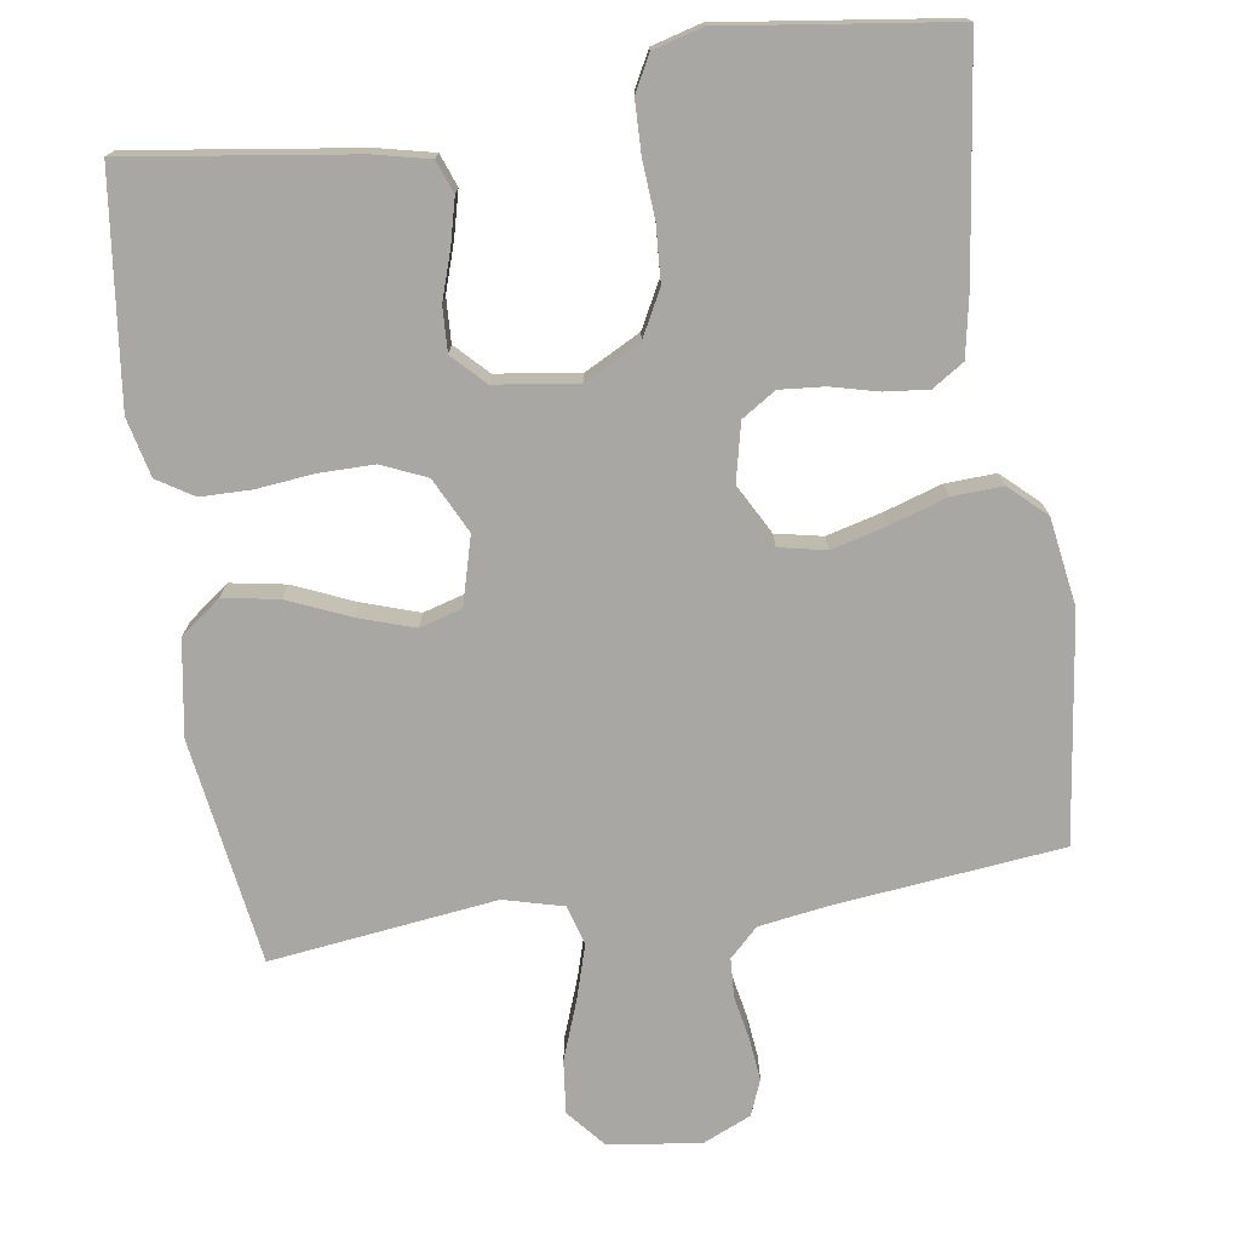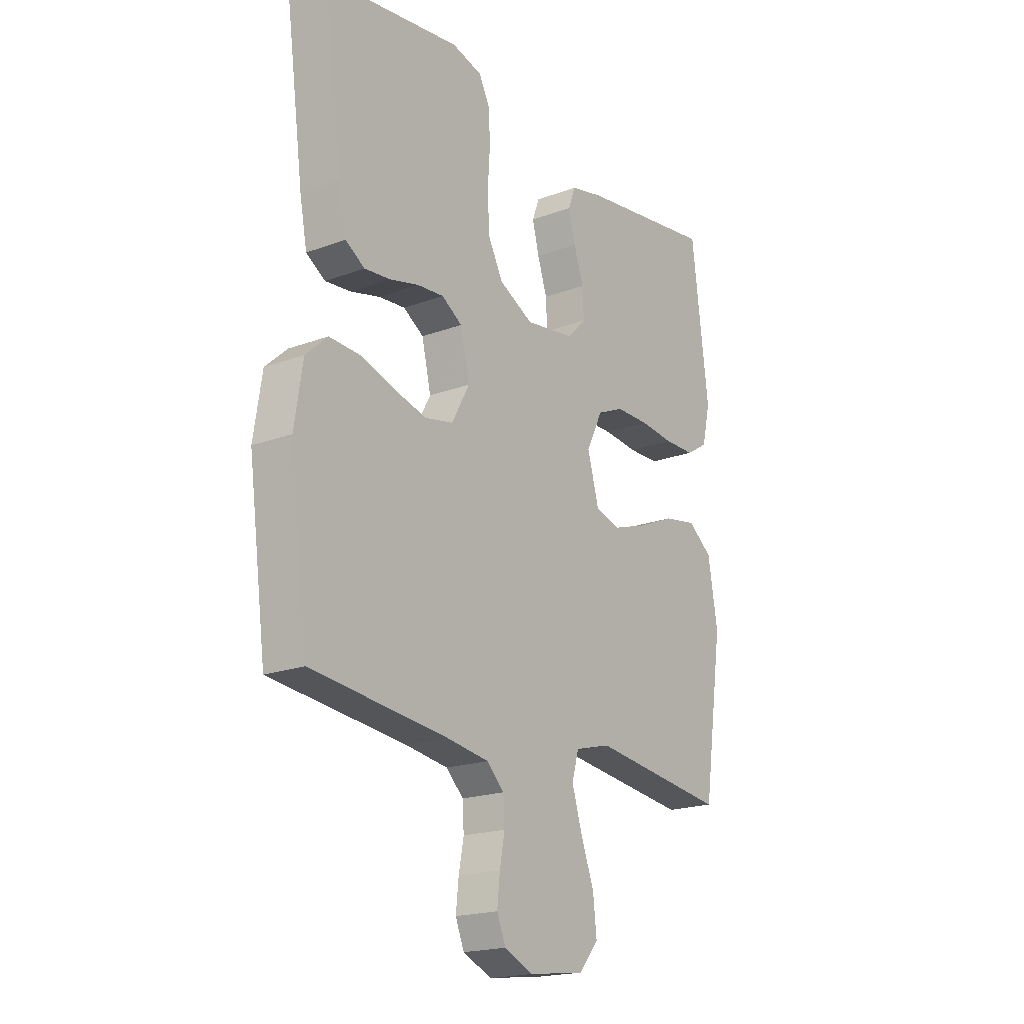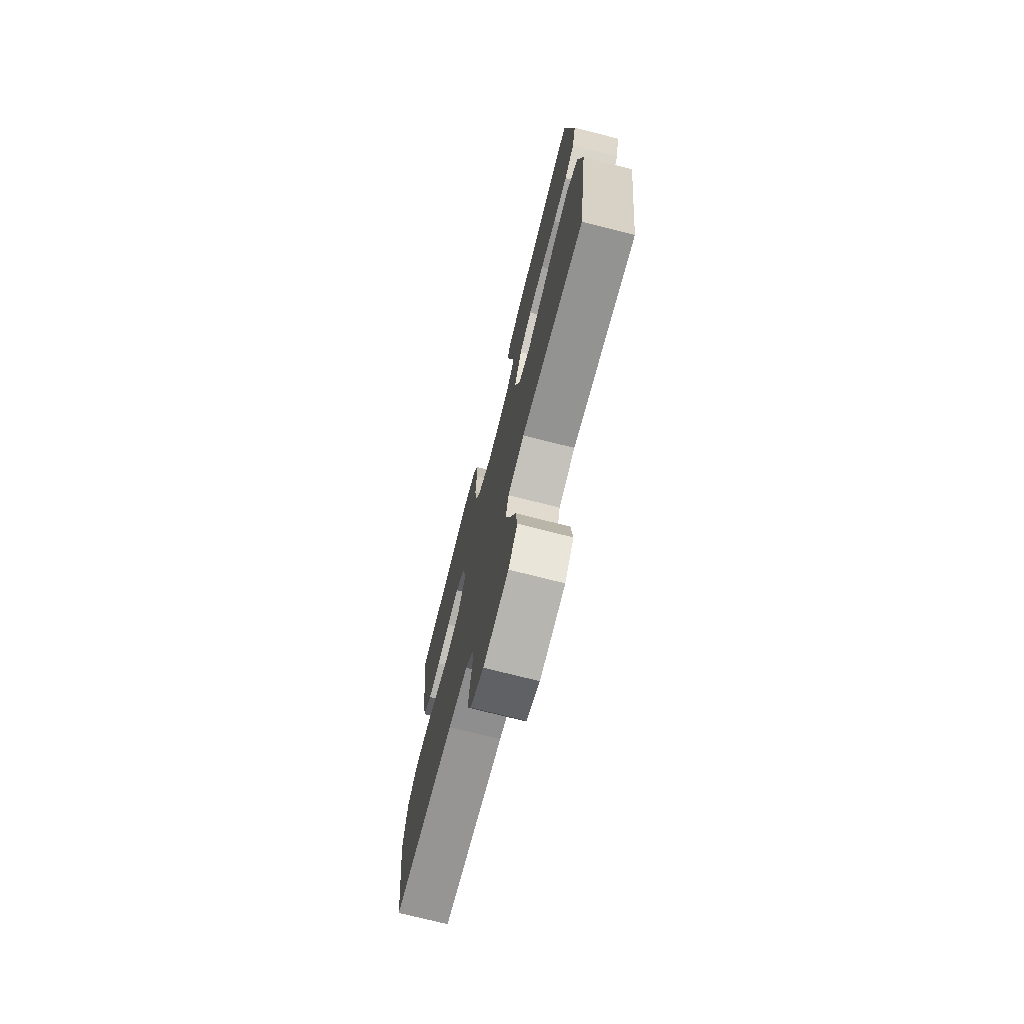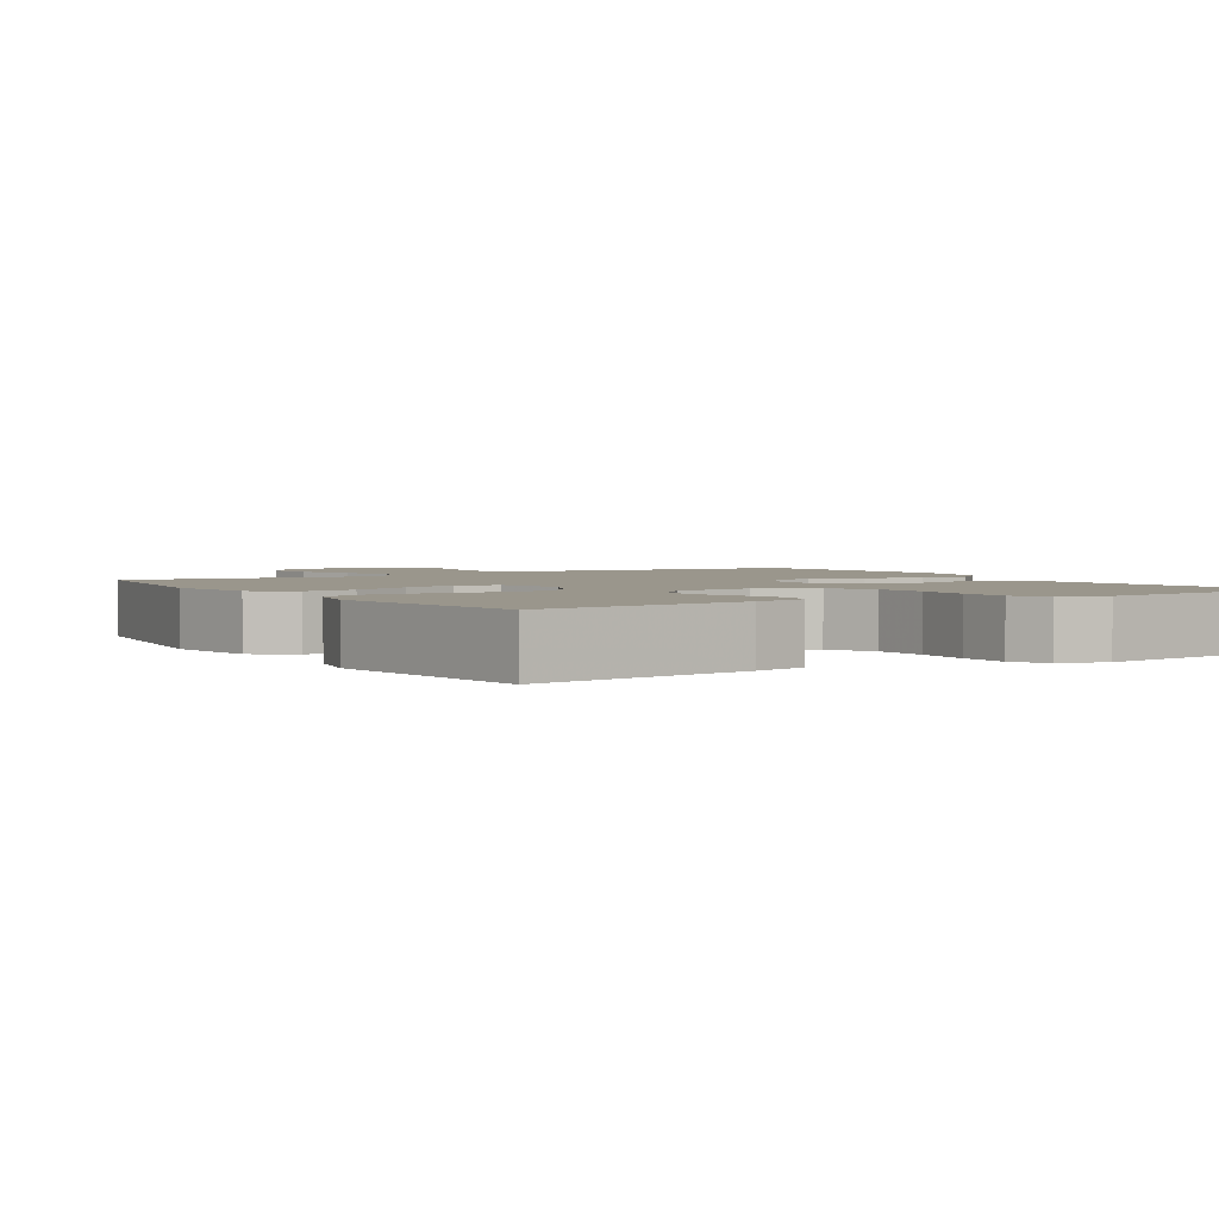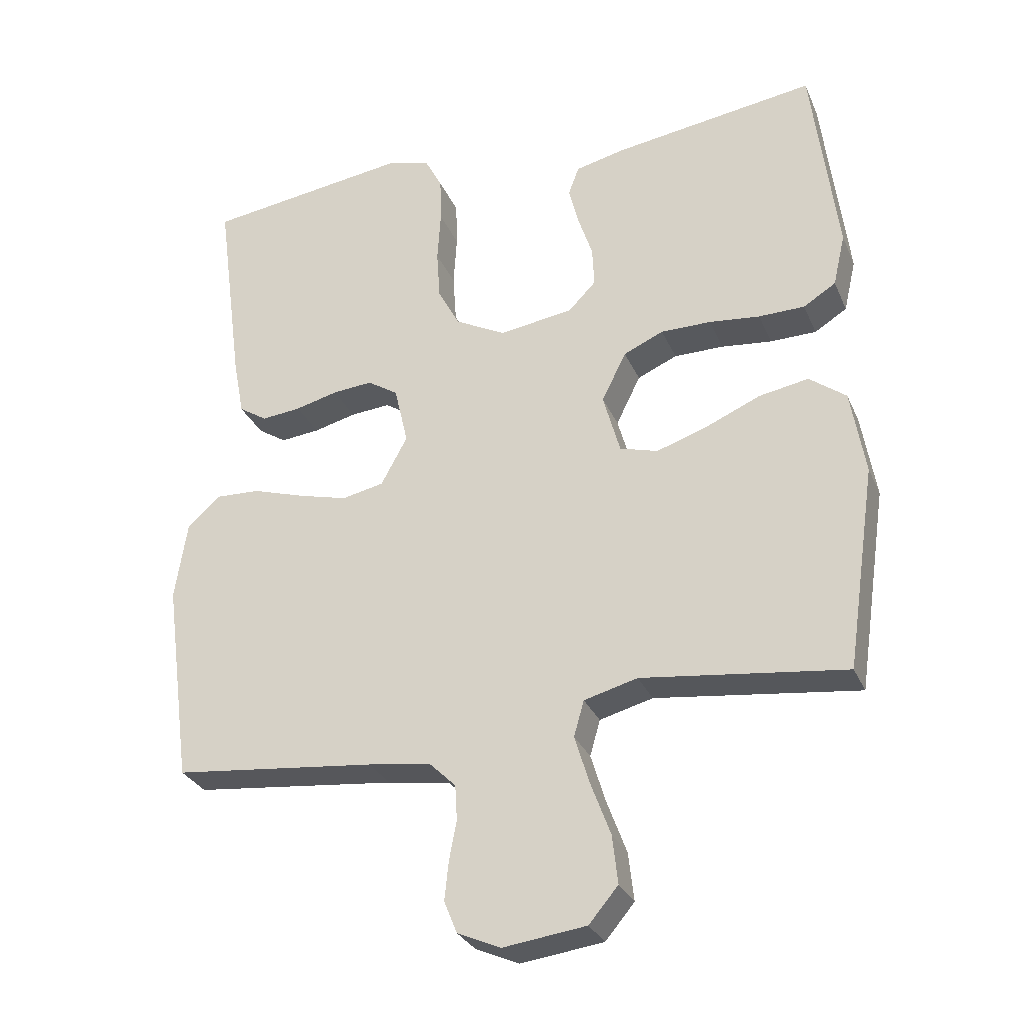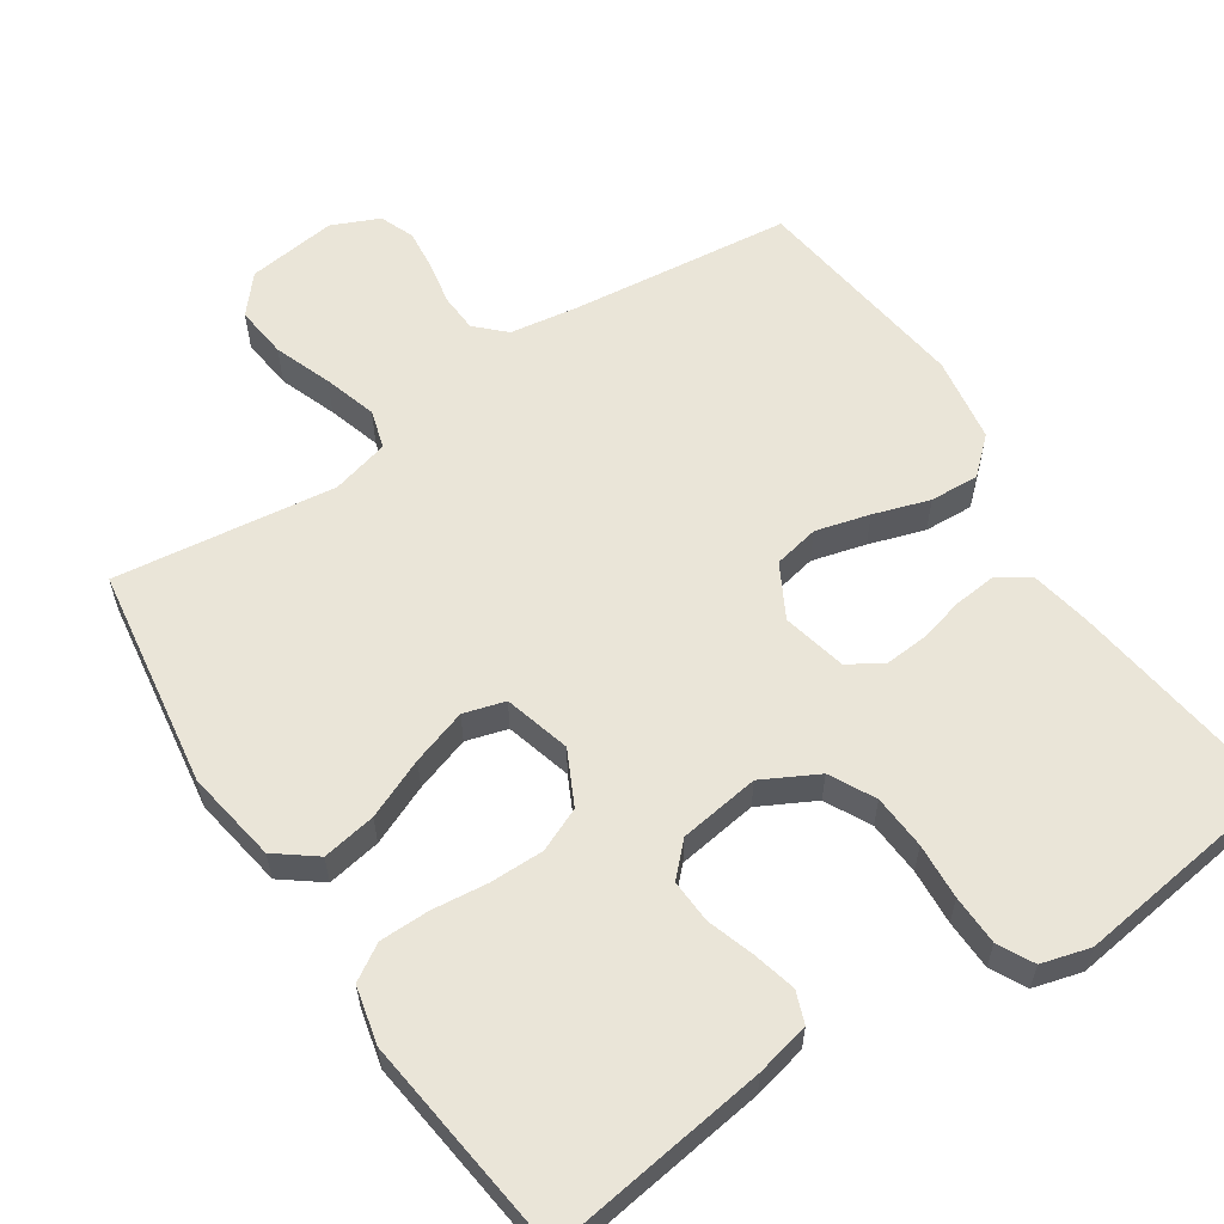
<metadata>
{"format":"obj","ext":"obj","renderer":"f3d","projection":"perspective","resolution":1024,"background":"white","views":[{"elev":-74.5,"azim":8.7,"up":"+Y"},{"elev":-19.5,"azim":125.0,"up":"+Z"},{"elev":-73.6,"azim":-104.3,"up":"+Z"},{"elev":2.5,"azim":-31.8,"up":"+Y"},{"elev":-29.6,"azim":-159.6,"up":"+Z"},{"elev":59.4,"azim":-33.3,"up":"+Y"}]}
</metadata>
<code>
v -0.5 0.07 -0.5
v -0.544 0.07 -0.2
v -0.523 0.07 -0.074
v -0.469 0.07 -0.033
v -0.396 0.07 -0.046
v -0.315 0.07 -0.081
v -0.24 0.07 -0.106
v -0.184 0.07 -0.09
v -0.159 0.07 0
v -0.195 0.07 0.073
v -0.254 0.07 0.099
v -0.328 0.07 0.099
v -0.403 0.07 0.091
v -0.471 0.07 0.092
v -0.519 0.07 0.122
v -0.537 0.07 0.2
v -0.5 0.07 0.5
v -0.2 0.07 0.457
v -0.127 0.07 0.44
v -0.111 0.07 0.397
v -0.126 0.07 0.338
v -0.147 0.07 0.274
v -0.15 0.07 0.215
v -0.109 0.07 0.173
v 0 0.07 0.157
v 0.075 0.07 0.196
v 0.107 0.07 0.257
v 0.112 0.07 0.331
v 0.107 0.07 0.407
v 0.109 0.07 0.475
v 0.134 0.07 0.523
v 0.2 0.07 0.541
v 0.5 0.07 0.5
v 0.46 0.07 0.2
v 0.444 0.07 0.116
v 0.402 0.07 0.089
v 0.344 0.07 0.095
v 0.281 0.07 0.111
v 0.222 0.07 0.116
v 0.177 0.07 0.087
v 0.157 0.07 0
v 0.196 0.07 -0.072
v 0.258 0.07 -0.085
v 0.331 0.07 -0.066
v 0.407 0.07 -0.042
v 0.474 0.07 -0.039
v 0.522 0.07 -0.083
v 0.54 0.07 -0.2
v 0.5 0.07 -0.5
v 0.2 0.07 -0.532
v 0.107 0.07 -0.546
v 0.069 0.07 -0.583
v 0.066 0.07 -0.635
v 0.077 0.07 -0.693
v 0.083 0.07 -0.75
v 0.064 0.07 -0.797
v 0 0.07 -0.825
v -0.122 0.07 -0.809
v -0.165 0.07 -0.758
v -0.157 0.07 -0.687
v -0.128 0.07 -0.609
v -0.106 0.07 -0.537
v -0.121 0.07 -0.484
v -0.2 0.07 -0.463
v -0.5 0 -0.5
v -0.544 0 -0.2
v -0.523 0 -0.074
v -0.469 0 -0.033
v -0.396 0 -0.046
v -0.315 0 -0.081
v -0.24 0 -0.106
v -0.184 0 -0.09
v -0.159 0 0
v -0.195 0 0.073
v -0.254 0 0.099
v -0.328 0 0.099
v -0.403 0 0.091
v -0.471 0 0.092
v -0.519 0 0.122
v -0.537 0 0.2
v -0.5 0 0.5
v -0.2 0 0.457
v -0.127 0 0.44
v -0.111 0 0.397
v -0.126 0 0.338
v -0.147 0 0.274
v -0.15 0 0.215
v -0.109 0 0.173
v 0 0 0.157
v 0.075 0 0.196
v 0.107 0 0.257
v 0.112 0 0.331
v 0.107 0 0.407
v 0.109 0 0.475
v 0.134 0 0.523
v 0.2 0 0.541
v 0.5 0 0.5
v 0.46 0 0.2
v 0.444 0 0.116
v 0.402 0 0.089
v 0.344 0 0.095
v 0.281 0 0.111
v 0.222 0 0.116
v 0.177 0 0.087
v 0.157 0 0
v 0.196 0 -0.072
v 0.258 0 -0.085
v 0.331 0 -0.066
v 0.407 0 -0.042
v 0.474 0 -0.039
v 0.522 0 -0.083
v 0.54 0 -0.2
v 0.5 0 -0.5
v 0.2 0 -0.532
v 0.107 0 -0.546
v 0.069 0 -0.583
v 0.066 0 -0.635
v 0.077 0 -0.693
v 0.083 0 -0.75
v 0.064 0 -0.797
v 0 0 -0.825
v -0.122 0 -0.809
v -0.165 0 -0.758
v -0.157 0 -0.687
v -0.128 0 -0.609
v -0.106 0 -0.537
v -0.121 0 -0.484
v -0.2 0 -0.463
f 59 60 61
f 58 59 61
f 57 58 61
f 56 57 61
f 55 56 61
f 54 55 61
f 53 54 61
f 52 53 61 62
f 51 52 62 63
f 48 49 50
f 47 48 50
f 46 47 50
f 45 46 50
f 44 45 50
f 50 51 63
f 44 50 63
f 43 44 63
f 36 37 38
f 35 36 38
f 34 35 38
f 33 34 38
f 32 33 38
f 31 32 38
f 30 31 38
f 29 30 38
f 28 29 38
f 27 28 38 39
f 26 27 39 40
f 20 21 22
f 19 20 22
f 18 19 22
f 17 18 22
f 16 17 22
f 15 16 22
f 14 15 22
f 13 14 22
f 12 13 22
f 11 12 22 23
f 10 11 23 24
f 4 5 6
f 3 4 6
f 2 3 6
f 1 2 6
f 64 1 6
f 64 6 7
f 64 7 8
f 63 64 8
f 43 63 8
f 42 43 8
f 41 42 8 9
f 40 41 9
f 26 40 9
f 25 26 9
f 9 10 24 25
f 125 124 123
f 125 123 122
f 125 122 121
f 125 121 120
f 125 120 119
f 125 119 118
f 125 118 117
f 126 125 117 116
f 127 126 116 115
f 114 113 112
f 114 112 111
f 114 111 110
f 114 110 109
f 114 109 108
f 127 115 114
f 127 114 108
f 127 108 107
f 102 101 100
f 102 100 99
f 102 99 98
f 102 98 97
f 102 97 96
f 102 96 95
f 102 95 94
f 102 94 93
f 102 93 92
f 103 102 92 91
f 104 103 91 90
f 86 85 84
f 86 84 83
f 86 83 82
f 86 82 81
f 86 81 80
f 86 80 79
f 86 79 78
f 86 78 77
f 86 77 76
f 87 86 76 75
f 88 87 75 74
f 70 69 68
f 70 68 67
f 70 67 66
f 70 66 65
f 70 65 128
f 71 70 128
f 72 71 128
f 72 128 127
f 72 127 107
f 72 107 106
f 73 72 106 105
f 73 105 104
f 73 104 90
f 73 90 89
f 89 88 74 73
f 1 65 66 2
f 2 66 67 3
f 3 67 68 4
f 4 68 69 5
f 5 69 70 6
f 6 70 71 7
f 7 71 72 8
f 8 72 73 9
f 9 73 74 10
f 10 74 75 11
f 11 75 76 12
f 12 76 77 13
f 13 77 78 14
f 14 78 79 15
f 15 79 80 16
f 16 80 81 17
f 17 81 82 18
f 18 82 83 19
f 19 83 84 20
f 20 84 85 21
f 21 85 86 22
f 22 86 87 23
f 23 87 88 24
f 24 88 89 25
f 25 89 90 26
f 26 90 91 27
f 27 91 92 28
f 28 92 93 29
f 29 93 94 30
f 30 94 95 31
f 31 95 96 32
f 32 96 97 33
f 33 97 98 34
f 34 98 99 35
f 35 99 100 36
f 36 100 101 37
f 37 101 102 38
f 38 102 103 39
f 39 103 104 40
f 40 104 105 41
f 41 105 106 42
f 42 106 107 43
f 43 107 108 44
f 44 108 109 45
f 45 109 110 46
f 46 110 111 47
f 47 111 112 48
f 48 112 113 49
f 49 113 114 50
f 50 114 115 51
f 51 115 116 52
f 52 116 117 53
f 53 117 118 54
f 54 118 119 55
f 55 119 120 56
f 56 120 121 57
f 57 121 122 58
f 58 122 123 59
f 59 123 124 60
f 60 124 125 61
f 61 125 126 62
f 62 126 127 63
f 63 127 128 64
f 64 128 65 1

</code>
